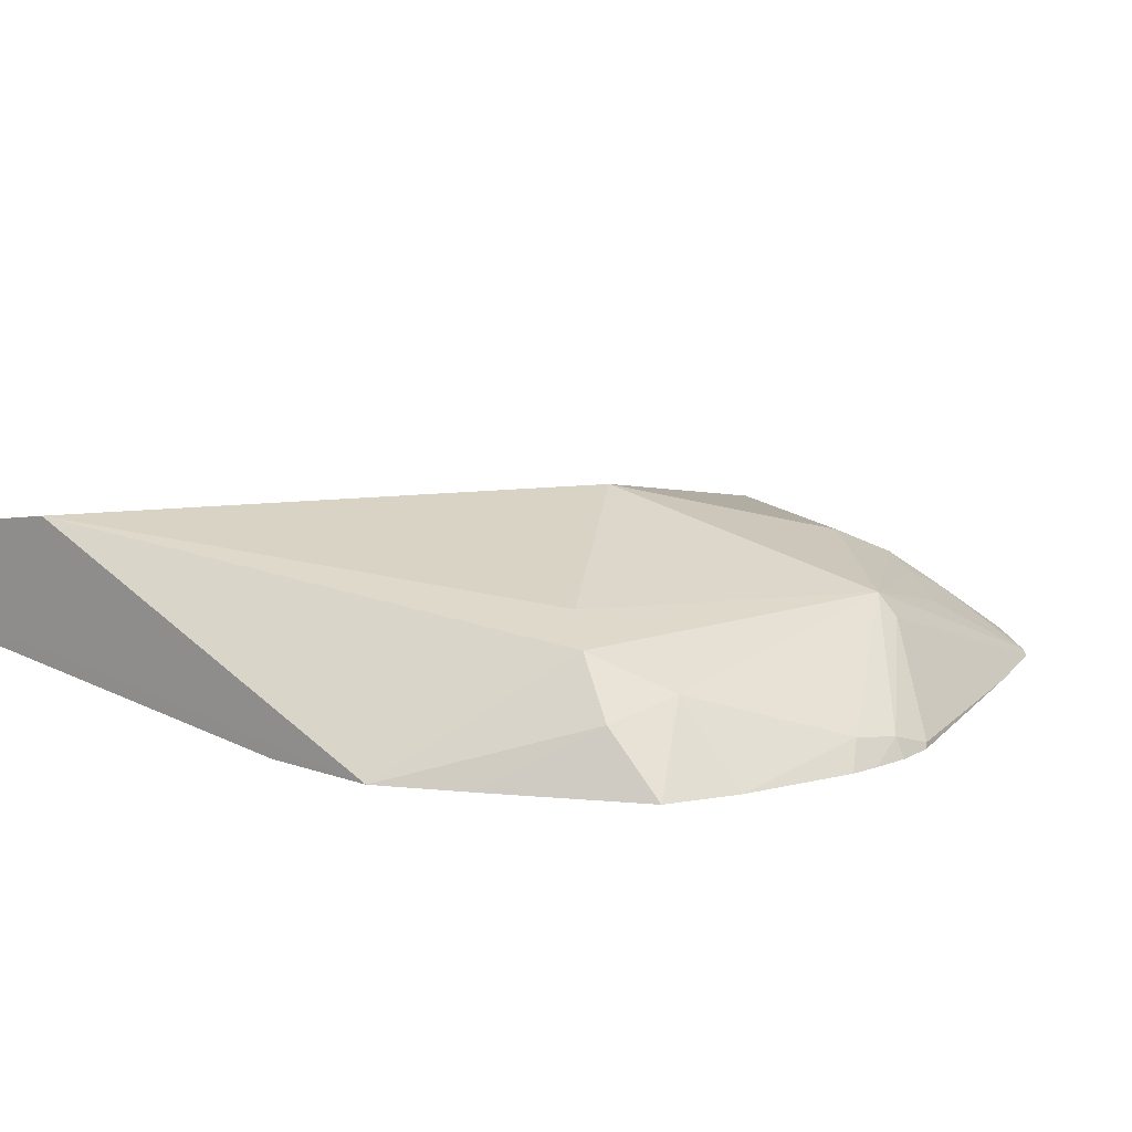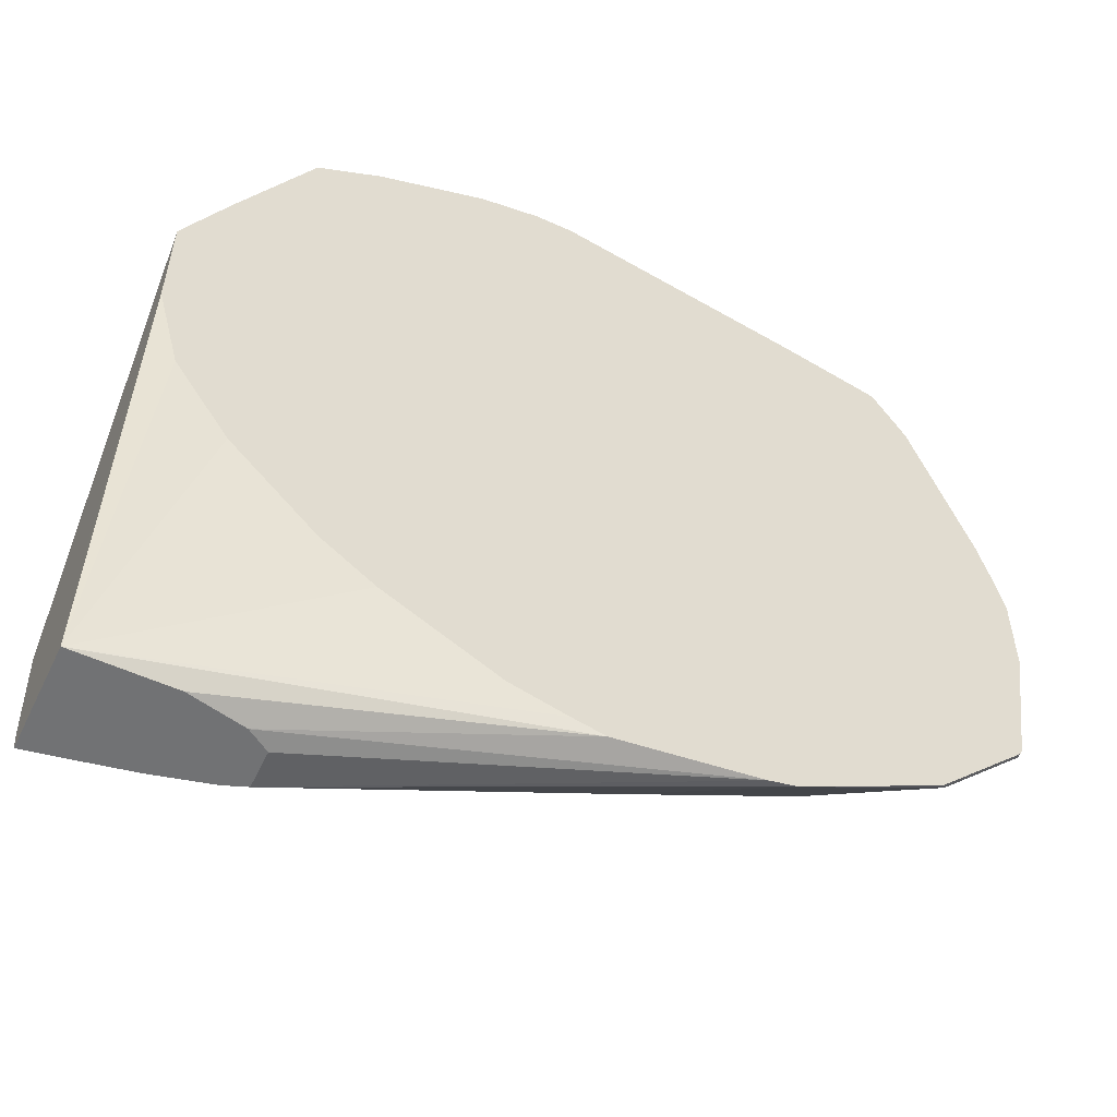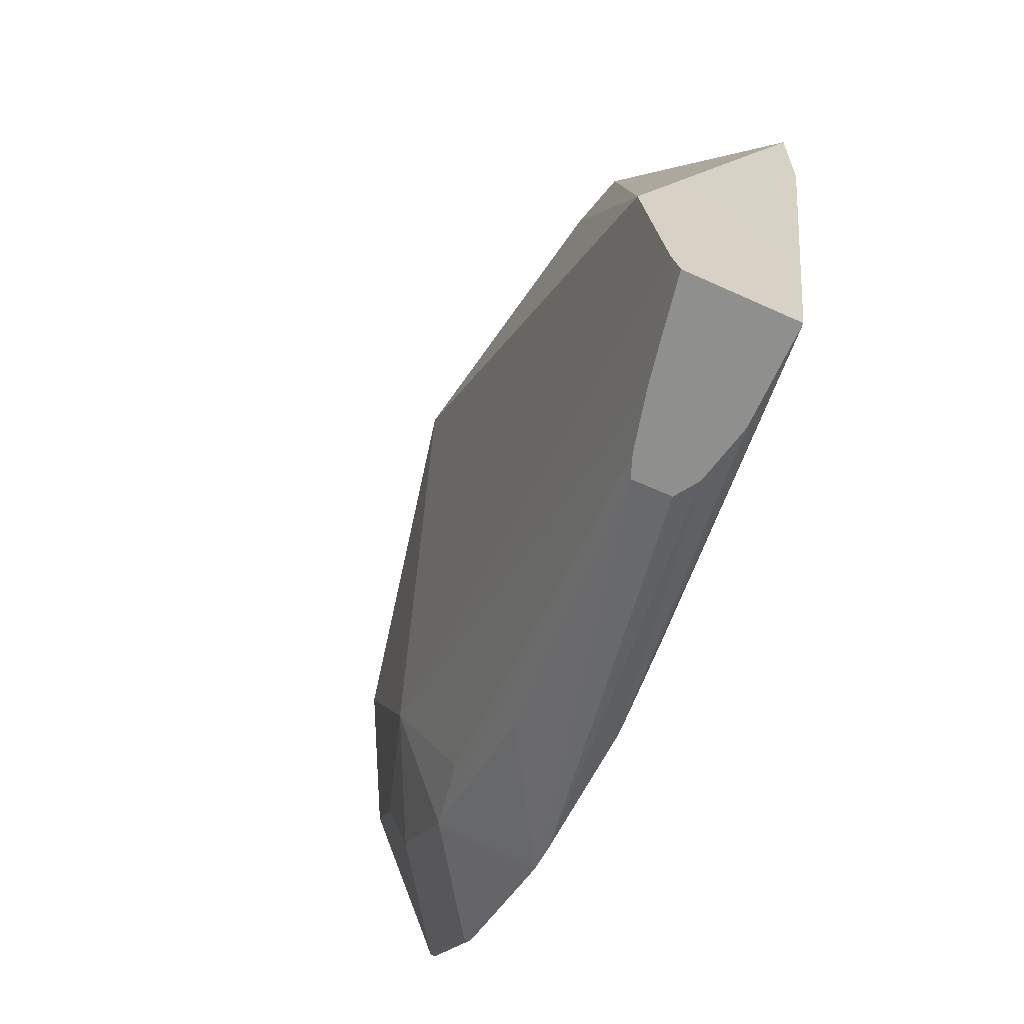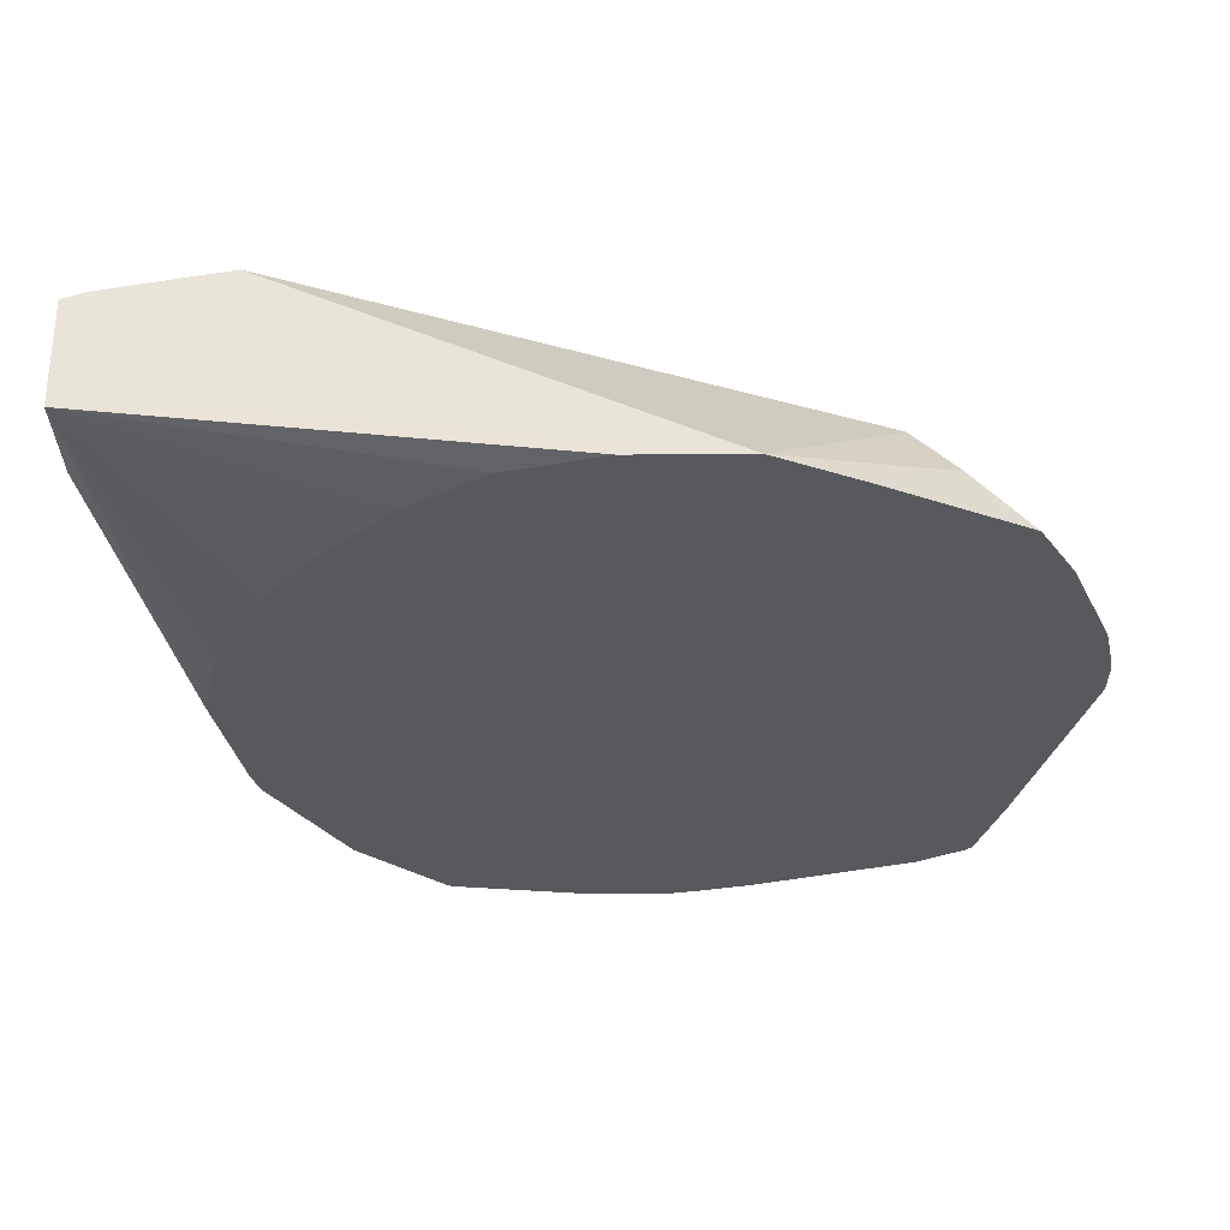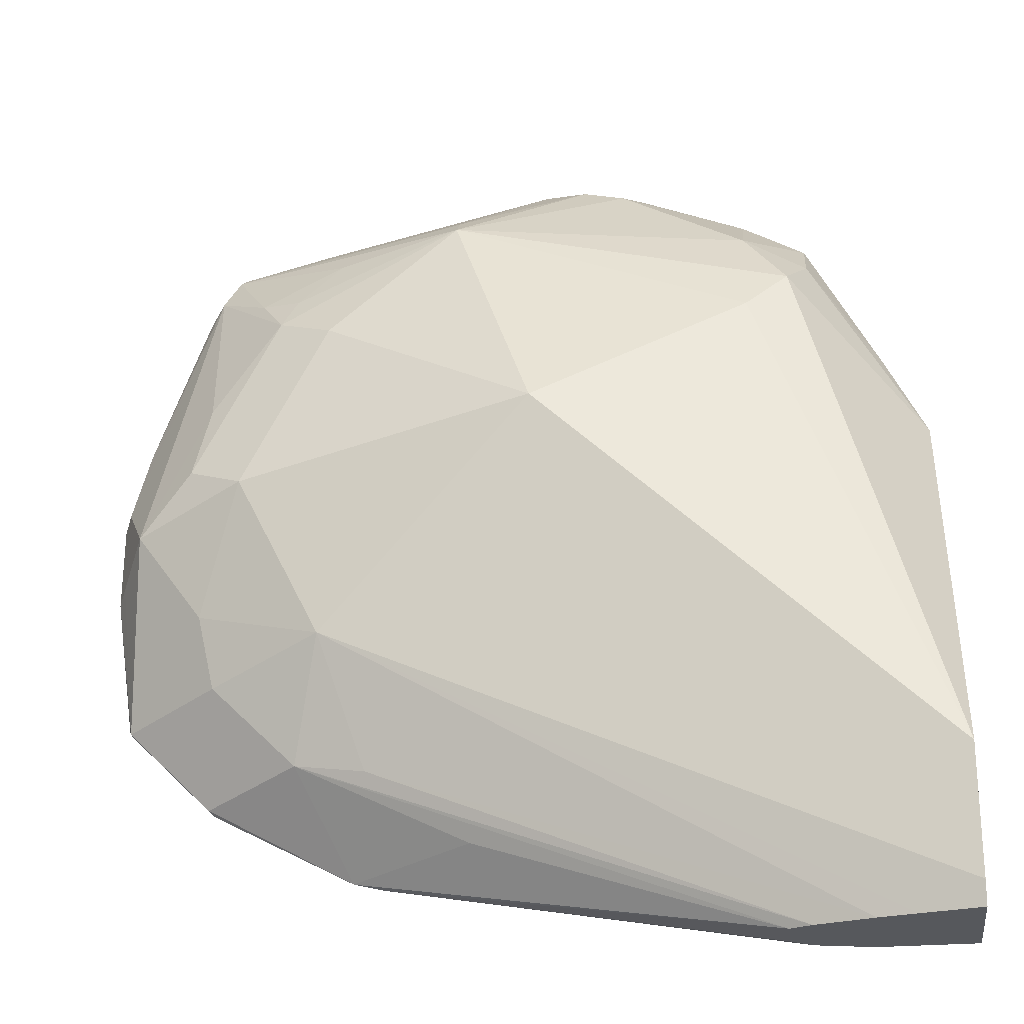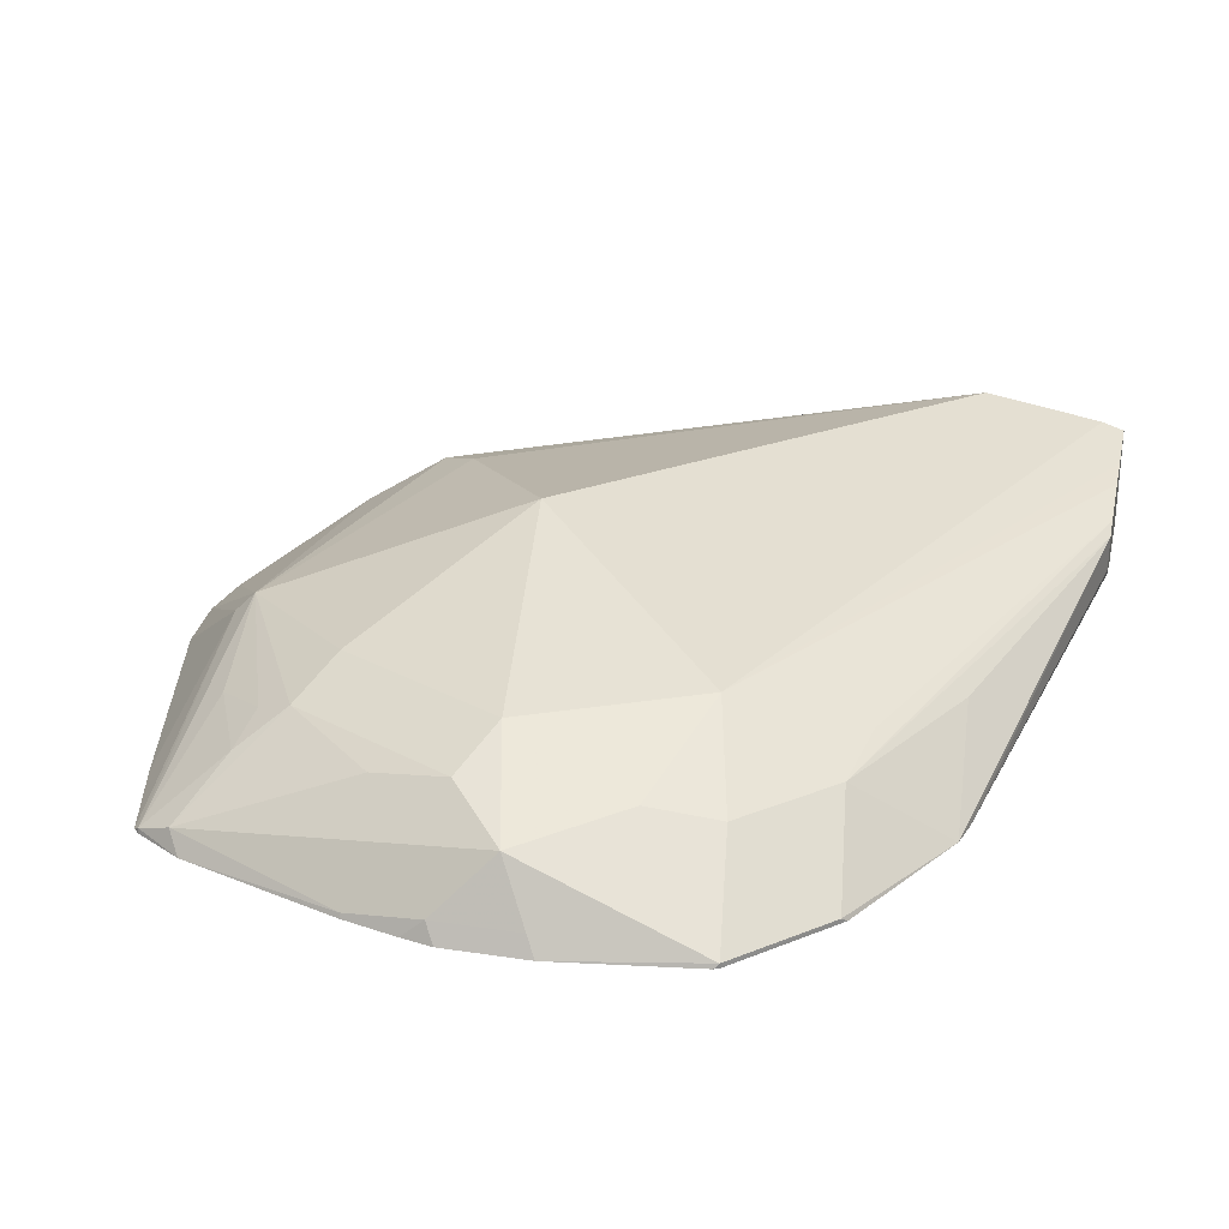
<metadata>
{"format":"obj","ext":"obj","renderer":"f3d","projection":"perspective","resolution":1024,"background":"white","views":[{"elev":13.1,"azim":-51.2,"up":"+Y"},{"elev":-55.4,"azim":-25.5,"up":"+Z"},{"elev":-65.2,"azim":-114.6,"up":"+Z"},{"elev":-29.7,"azim":-89.4,"up":"+Y"},{"elev":-27.8,"azim":-173.0,"up":"+Z"},{"elev":27.3,"azim":103.1,"up":"+Y"}]}
</metadata>
<code>
v -0.2576 0.1606 0.303
v -0.2576 0.1688 0.2896
v -0.2576 0.1509 0.2967
v -0.2576 0.135 0.3677
v -0.1439 0.1599 0.3197
v -0.2576 0.1648 0.2669
v -0.2318 0.1559 0.3916
v -0.2238 0.1599 0.3837
v -0.1838 0.1719 0.3597
v -0.2576 0.1457 0.2896
v -0.2576 0.135 0.3464
v -0.2497 0.135 0.3837
v -0.2358 0.1459 0.3996
v -0.2576 0.1442 0.2874
v -0.2576 0.1439 0.2718
v -0.1199 0.1519 0.3277
v -0.1226 0.1492 0.3144
v -0.1386 0.1492 0.2984
v -0.1519 0.1519 0.2958
v -0.2398 0.1599 0.2626
v -0.2466 0.1612 0.2626
v -0.1279 0.1599 0.3517
v -0.2576 0.1633 0.2626
v -0.2238 0.1492 0.405
v -0.1679 0.1559 0.4076
v -0.1439 0.1599 0.3837
v -0.2576 0.1439 0.2626
v -0.2529 0.135 0.3286
v -0.2358 0.135 0.4105
v -0.1066 0.1492 0.3464
v -0.1039 0.1359 0.3117
v -0.1199 0.1359 0.2958
v -0.1474 0.135 0.2807
v -0.1705 0.1492 0.2824
v -0.2254 0.1557 0.2626
v -0.2293 0.1572 0.2626
v -0.1172 0.1545 0.357
v -0.2238 0.135 0.4174
v -0.1998 0.1399 0.4236
v -0.1918 0.1385 0.4263
v -0.1679 0.1519 0.4116
v -0.1199 0.1359 0.4116
v -0.1439 0.1492 0.405
v -0.1359 0.1519 0.3956
v -0.1332 0.1545 0.389
v -0.2398 0.1439 0.2626
v -0.1794 0.135 0.2753
v -0.1854 0.135 0.2767
v -0.1956 0.135 0.2793
v -0.2166 0.135 0.2902
v -0.2265 0.135 0.2971
v -0.2425 0.135 0.3131
v -0.1199 0.1519 0.3717
v -0.1172 0.1385 0.405
v -0.1012 0.1385 0.357
v -0.1012 0.1385 0.341
v -0.1035 0.135 0.3126
v -0.1039 0.135 0.3117
v -0.1048 0.135 0.3108
v -0.09948 0.135 0.3393
v -0.1199 0.135 0.2958
v -0.1208 0.135 0.2949
v -0.1528 0.135 0.2793
v -0.2254 0.1488 0.2626
v -0.2037 0.135 0.4256
v -0.1984 0.135 0.4268
v -0.1918 0.135 0.4281
v -0.1847 0.135 0.4281
v -0.1838 0.1359 0.4276
v -0.1386 0.135 0.4174
v -0.1208 0.135 0.4128
v -0.1196 0.135 0.4115
v -0.1141 0.135 0.4025
v -0.1279 0.1479 0.3976
v -0.2295 0.1462 0.2626
v -0.1039 0.1359 0.3717
v -0.1008 0.135 0.3612
v -0.09948 0.135 0.3552
v -0.1035 0.135 0.3714
f 27 50 51
f 25 45 26
f 27 46 47
f 27 47 48
f 27 48 49
f 27 49 50
f 27 51 52
f 31 59 32
f 30 37 53
f 30 53 54
f 30 54 55
f 30 55 56
f 30 56 31
f 31 57 58
f 31 58 59
f 27 52 28
f 25 44 45
f 20 36 35
f 25 42 43
f 31 56 60
f 20 35 64
f 20 64 75
f 20 75 46
f 20 46 27
f 20 27 23
f 20 23 21
f 25 43 44
f 22 26 45
f 22 37 30
f 24 29 38
f 24 38 39
f 24 39 25
f 25 39 40
f 25 40 41
f 25 41 42
f 22 45 37
f 31 60 57
f 42 73 54
f 32 61 62
f 44 74 45
f 45 74 54
f 45 54 53
f 46 75 47
f 47 75 63
f 54 73 76
f 54 76 55
f 43 74 44
f 55 77 78
f 55 60 56
f 55 76 79
f 55 79 77
f 63 75 64
f 68 70 69
f 73 79 76
f 19 36 20
f 55 78 60
f 32 59 61
f 42 74 43
f 42 72 73
f 32 62 33
f 33 63 35
f 33 35 34
f 35 63 64
f 37 45 53
f 38 65 39
f 39 65 40
f 42 54 74
f 40 65 66
f 40 67 68
f 40 68 69
f 40 69 41
f 41 69 70
f 41 70 71
f 41 71 42
f 42 71 72
f 40 66 67
f 18 36 19
f 17 31 32
f 18 34 35
f 4 49 48
f 4 48 47
f 4 47 63
f 4 63 33
f 4 33 62
f 4 62 61
f 4 61 59
f 4 59 58
f 4 58 57
f 4 57 60
f 4 60 78
f 4 78 77
f 4 77 79
f 4 79 73
f 4 73 72
f 4 50 49
f 4 51 50
f 4 52 51
f 4 28 52
f 1 2 6
f 1 6 23
f 1 23 27
f 18 35 36
f 1 15 14
f 1 14 10
f 1 10 3
f 4 72 71
f 1 3 4
f 2 5 6
f 2 4 7
f 2 7 8
f 2 8 9
f 2 9 5
f 3 10 4
f 4 11 28
f 1 4 2
f 4 71 70
f 1 27 15
f 4 68 67
f 7 13 24
f 7 24 25
f 7 25 8
f 8 25 9
f 9 25 26
f 9 26 22
f 11 27 28
f 12 29 13
f 13 29 24
f 16 22 30
f 16 30 17
f 17 30 31
f 18 32 33
f 18 33 34
f 4 70 68
f 6 21 23
f 5 22 16
f 17 32 18
f 5 21 6
f 5 9 22
f 4 66 65
f 4 38 29
f 4 29 12
f 4 12 13
f 4 13 7
f 4 10 14
f 4 65 38
f 4 15 27
f 5 20 21
f 4 14 15
f 5 19 20
f 4 67 66
f 5 17 18
f 5 16 17
f 4 27 11
f 5 18 19

</code>
